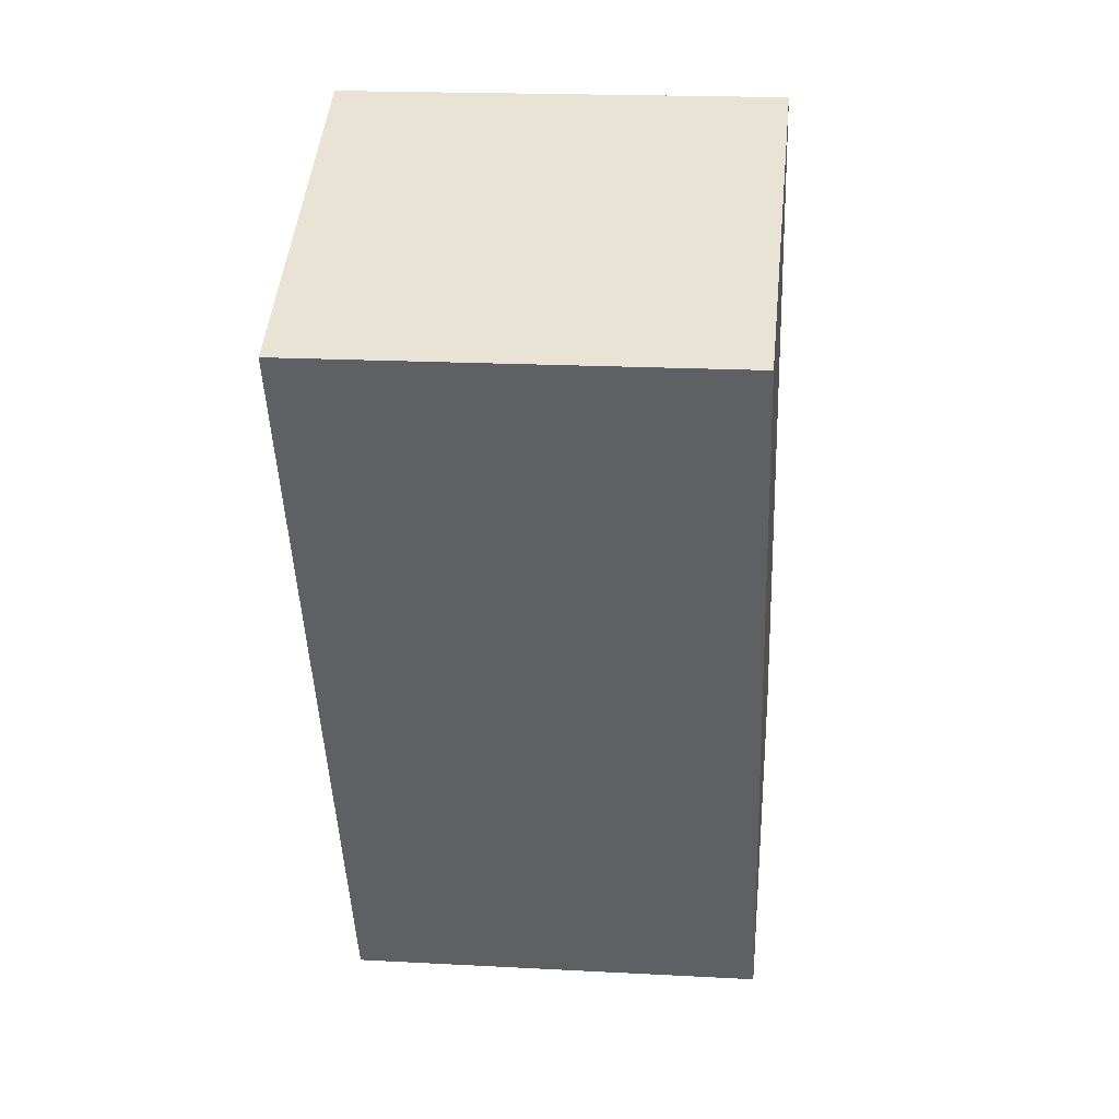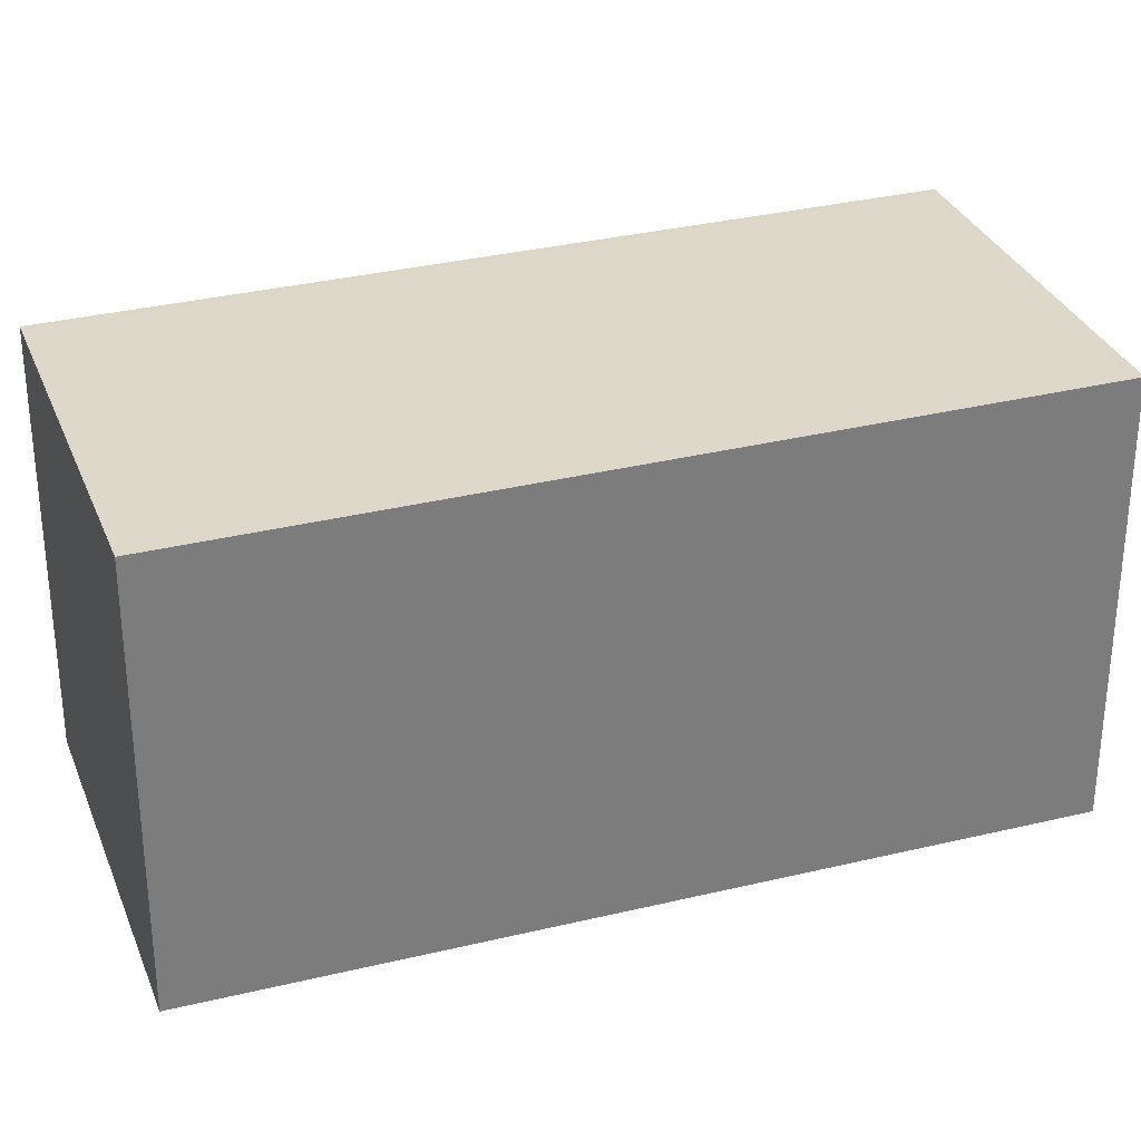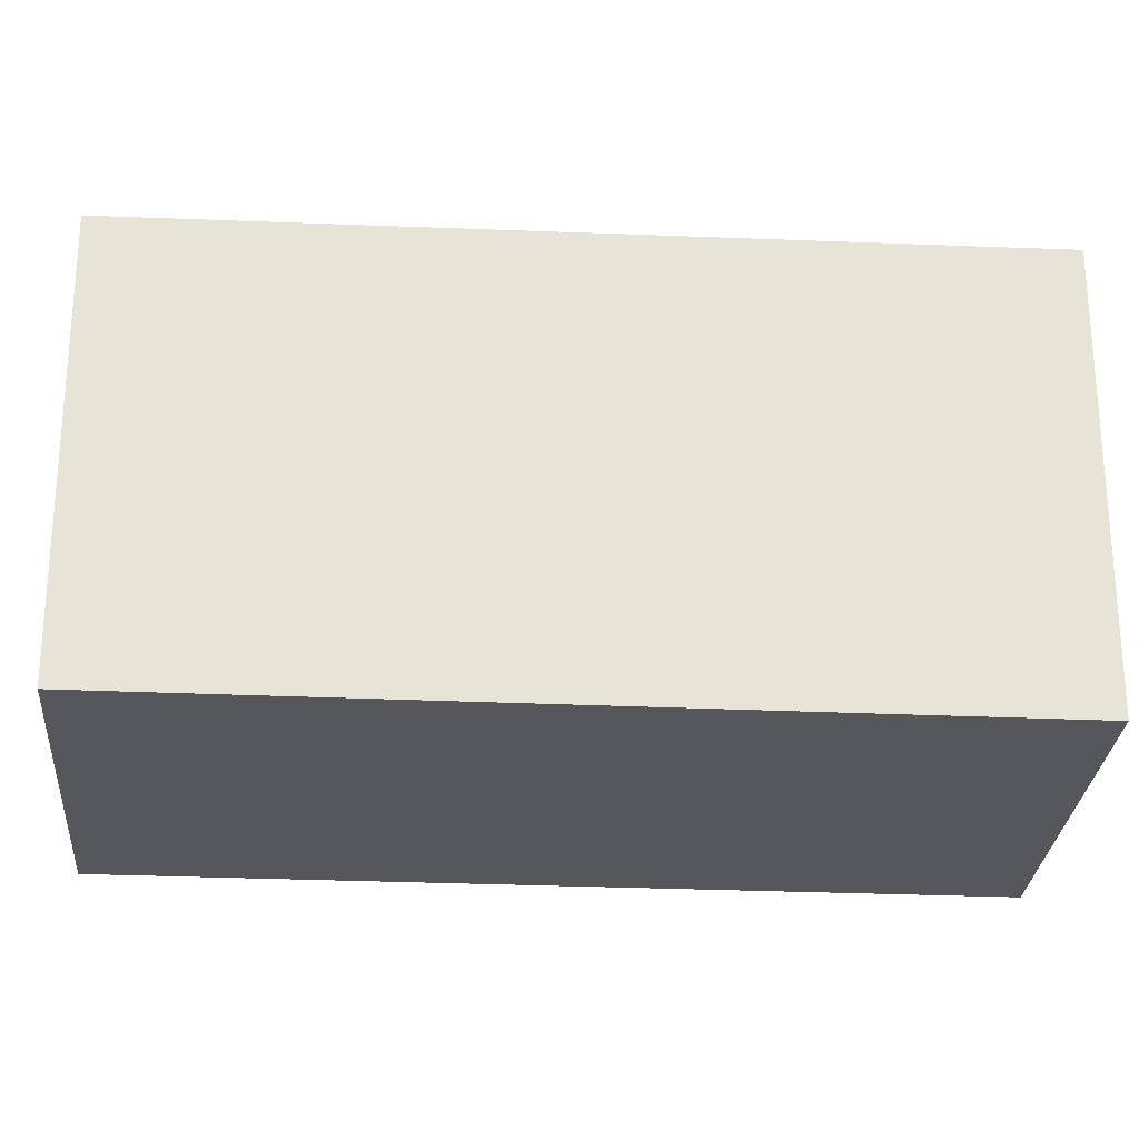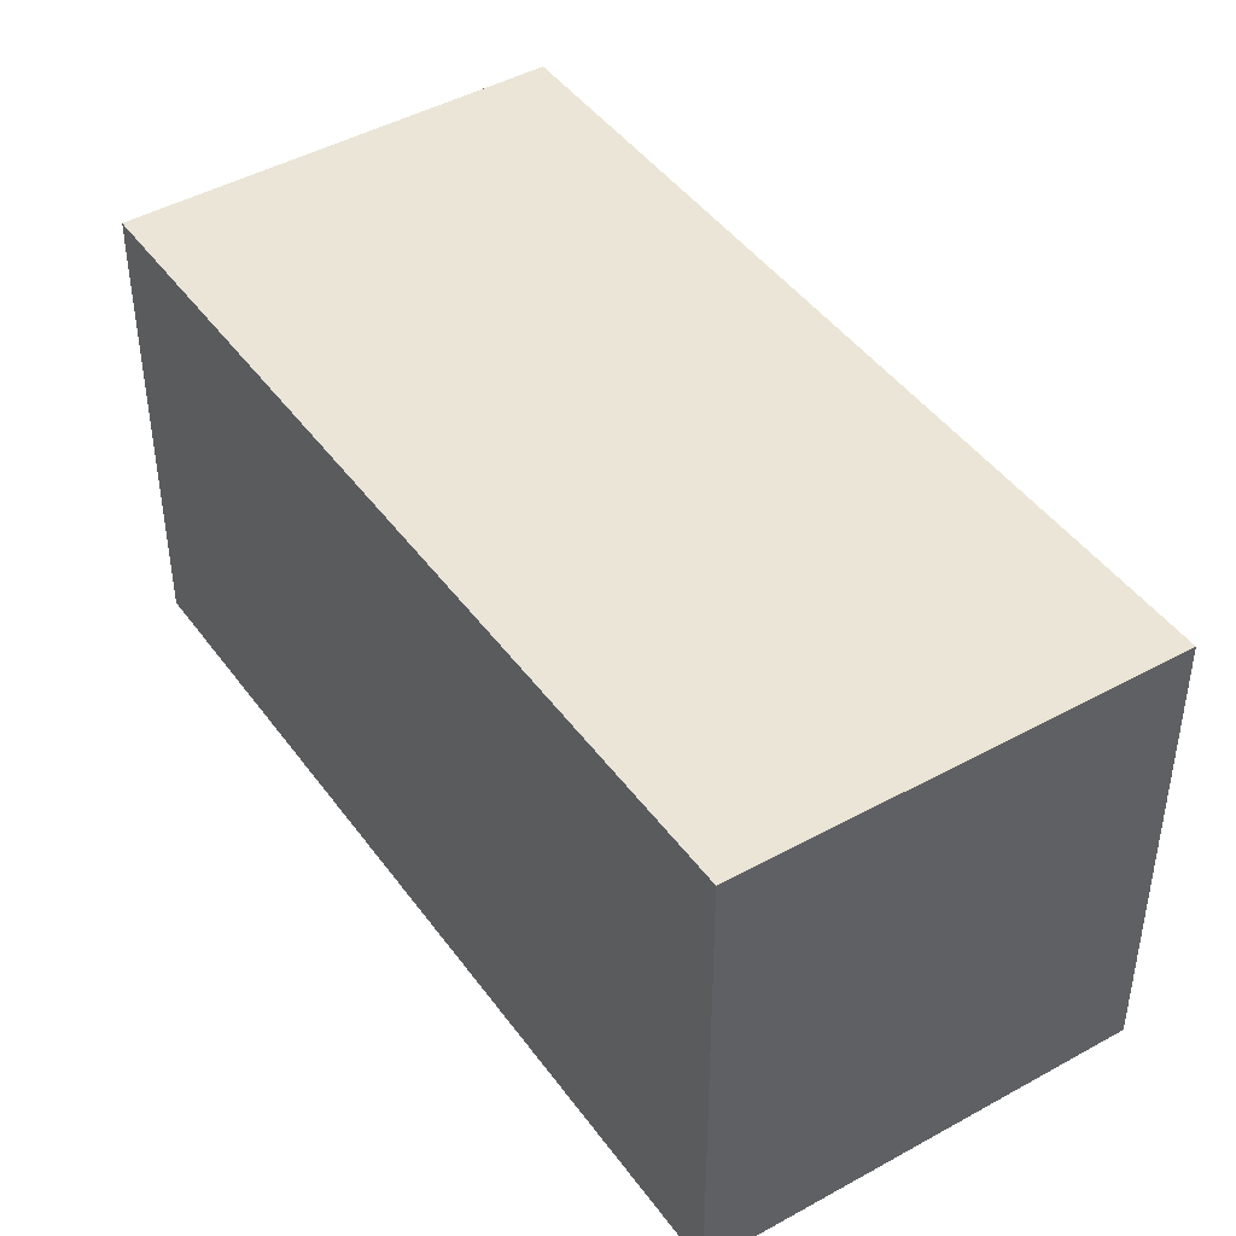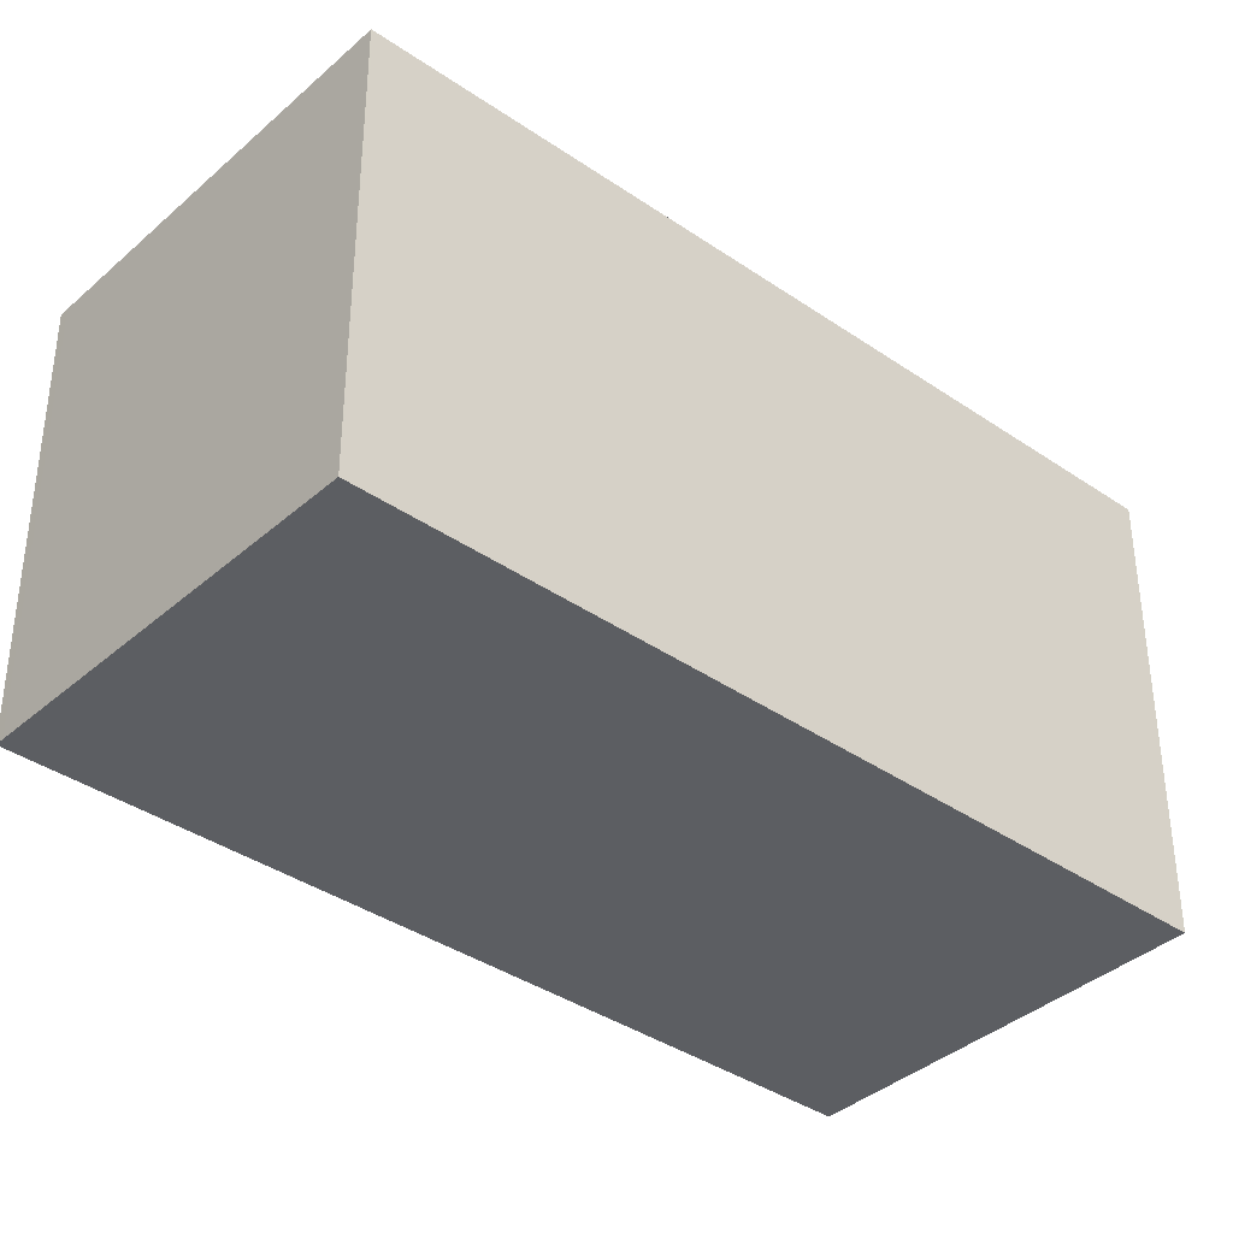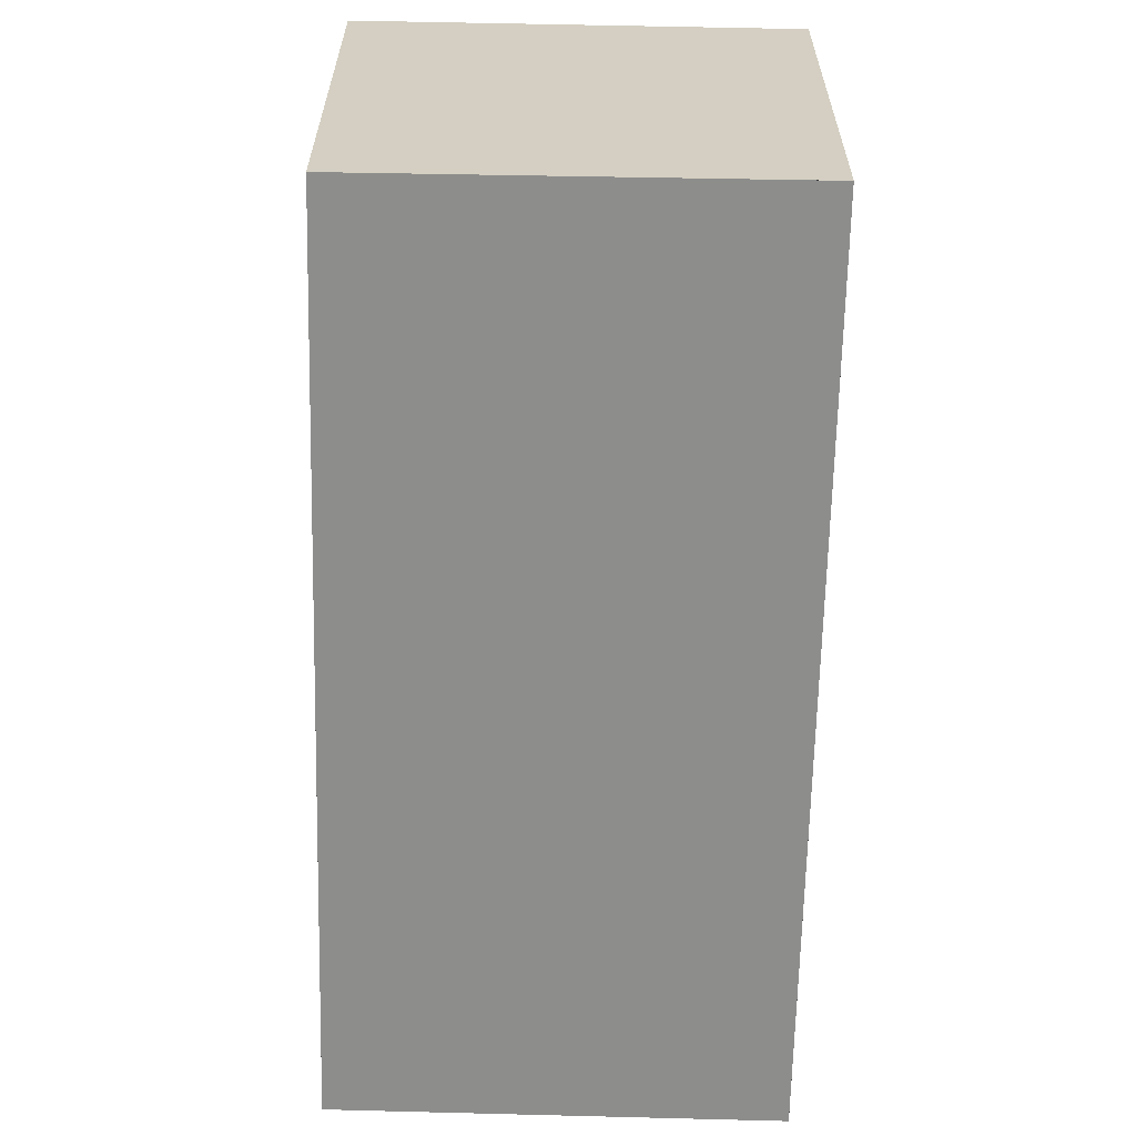
<metadata>
{"format":"obj","ext":"obj","renderer":"f3d","projection":"perspective","resolution":1024,"background":"white","views":[{"elev":19.1,"azim":-84.2,"up":"+Y"},{"elev":31.4,"azim":96.6,"up":"+Z"},{"elev":-26.5,"azim":111.3,"up":"+Z"},{"elev":44.7,"azim":172.1,"up":"+Z"},{"elev":-37.6,"azim":73.9,"up":"+Z"},{"elev":-64.4,"azim":-155.9,"up":"+Z"}]}
</metadata>
<code>
v -1623 -1245 2.448
v -1621 -1244 2.466
v -1619 -1248 2.433
v -1621 -1249 2.415
v -1621 -1244 2.466
v -1619 -1248 2.433
v -1621 -1244 2.466
v -1621 -1244 2.466
v -1623 -1245 2.448
v -1623 -1245 2.449
v -1623 -1245 2.449
v -1621 -1249 2.416
v -1621 -1249 2.416
v -1621 -1249 2.415
v -1619 -1248 2.433
v -1619 -1248 2.433
v -1623 -1245 2.449
v -1623 -1245 2.448
v -1623 -1245 0
v -1623 -1245 0
v -1621 -1244 2.466
v -1621 -1244 2.466
v -1621 -1244 0
v -1621 -1244 0
v -1619 -1248 2.433
v -1619 -1248 2.433
v -1619 -1248 0
v -1619 -1248 0
v -1621 -1249 2.415
v -1621 -1249 2.415
v -1621 -1249 4.441e-16
v -1621 -1249 0
v -1621 -1244 2.466
v -1621 -1244 2.466
v -1621 -1244 0
v -1621 -1244 0
v -1621 -1249 2.416
v -1619 -1248 2.433
v -1619 -1248 0
v -1621 -1249 4.441e-16
v -1619 -1248 2.433
v -1621 -1244 2.466
v -1621 -1244 0
v -1619 -1248 -4.441e-16
v -1623 -1245 2.448
v -1623 -1245 2.448
v -1623 -1245 0
v -1623 -1245 0
v -1621 -1244 2.466
v -1623 -1245 2.449
v -1623 -1245 0
v -1621 -1244 0
v -1621 -1249 2.415
v -1621 -1249 2.416
v -1621 -1249 4.441e-16
v -1621 -1249 4.441e-16
v -1623 -1245 2.448
v -1621 -1249 2.415
v -1621 -1249 0
v -1623 -1245 0
v -1619 -1248 2.433
v -1619 -1248 2.433
v -1619 -1248 -4.441e-16
v -1619 -1248 0
v -1623 -1245 0
v -1621 -1244 0
v -1619 -1248 0
v -1621 -1249 0
f 13 10 7 15
f 15 7 8 16
f 7 5 2 8
f 11 5 7 10
f 10 9 1 11
f 14 9 10 13
f 13 12 4 14
f 15 6 12 13
f 16 3 6 15
f 18 19 20 17
f 22 23 24 21
f 26 27 28 25
f 30 31 32 29
f 34 35 36 33
f 38 39 40 37
f 42 43 44 41
f 46 47 48 45
f 50 51 52 49
f 54 55 56 53
f 58 59 60 57
f 62 63 64 61
f 66 67 68 65

</code>
